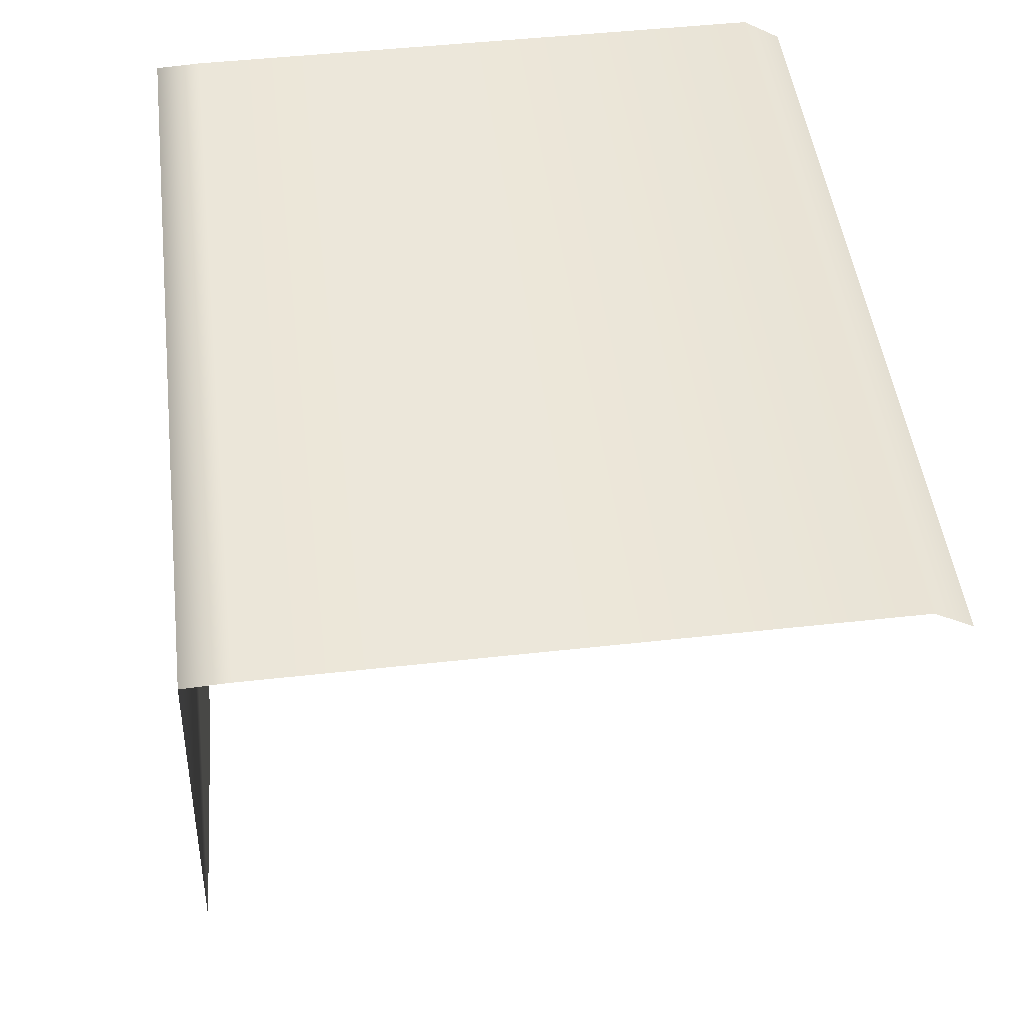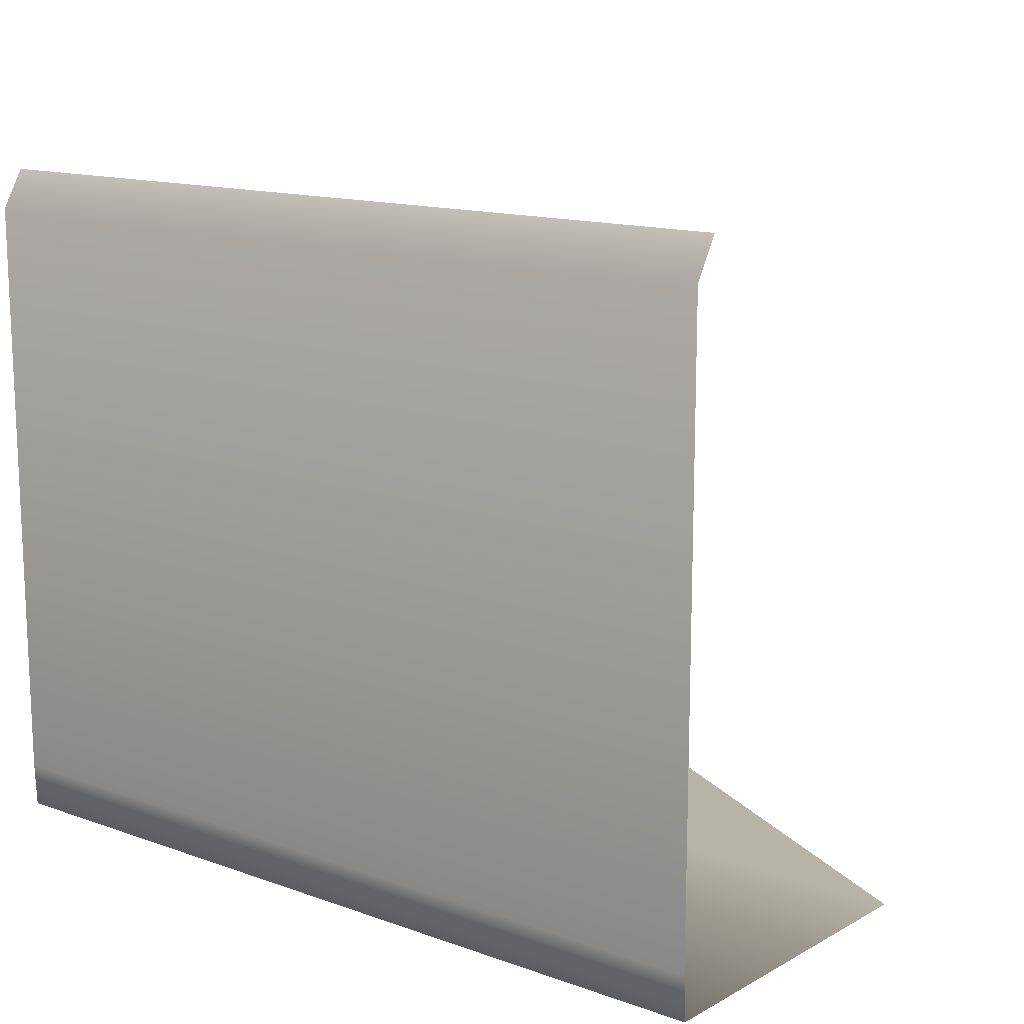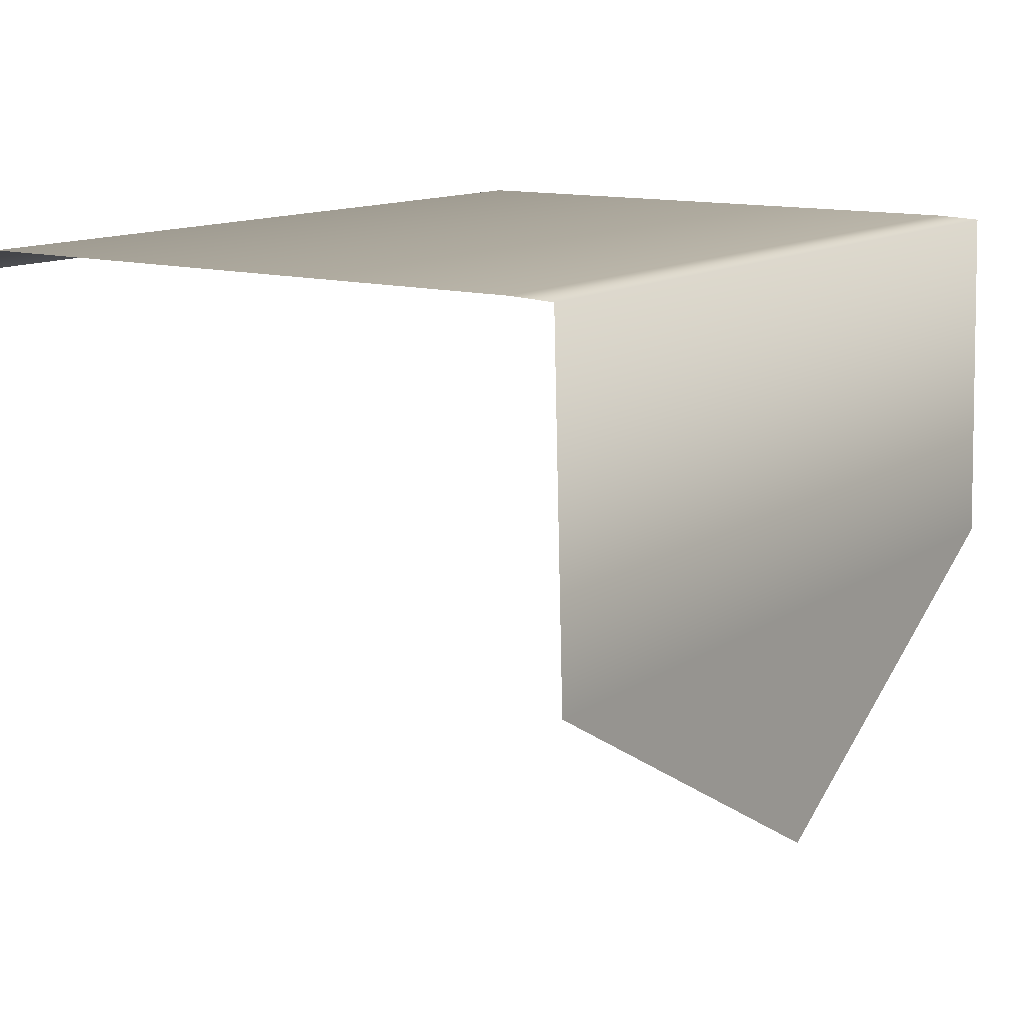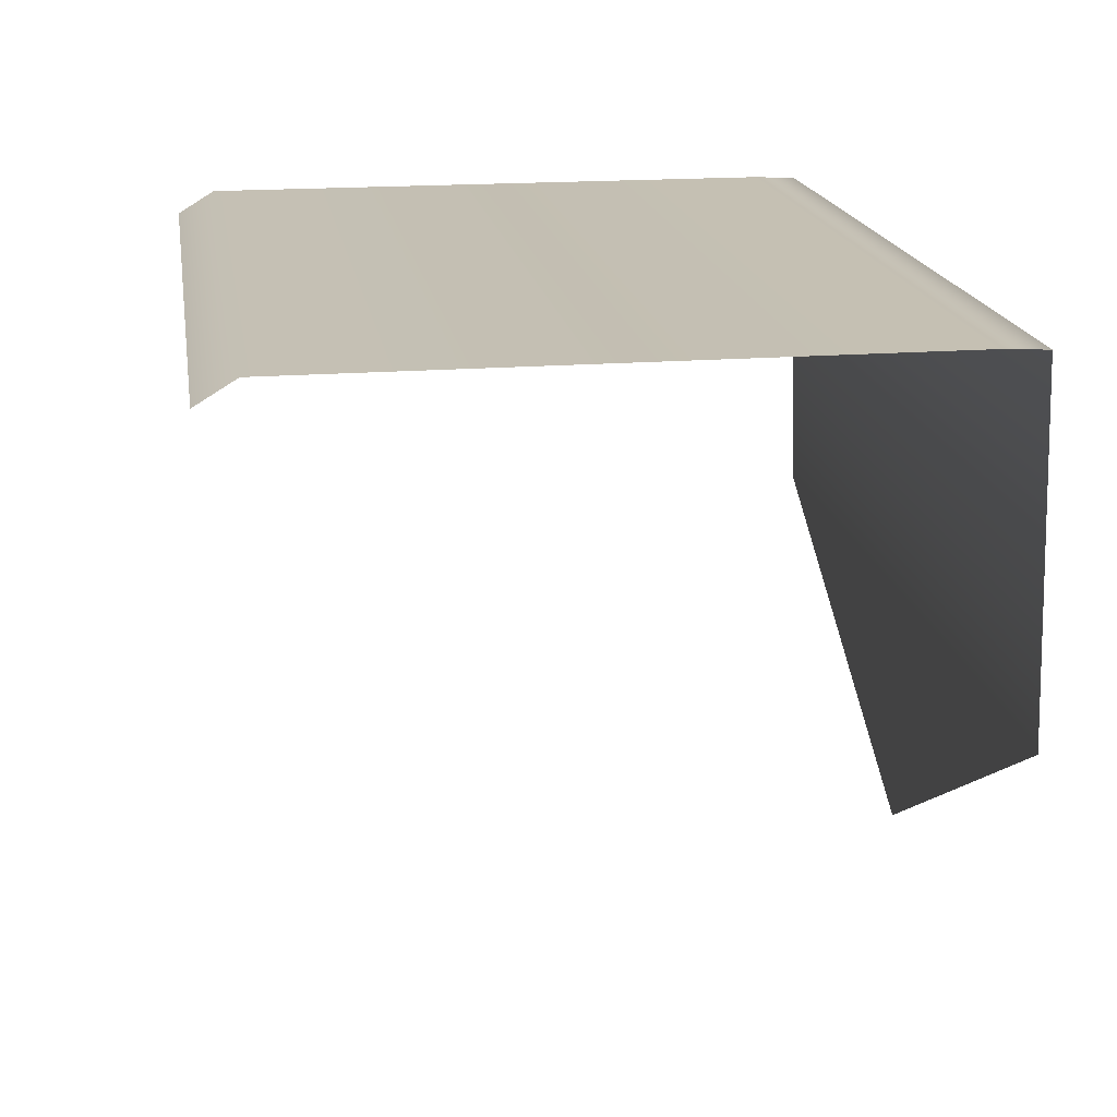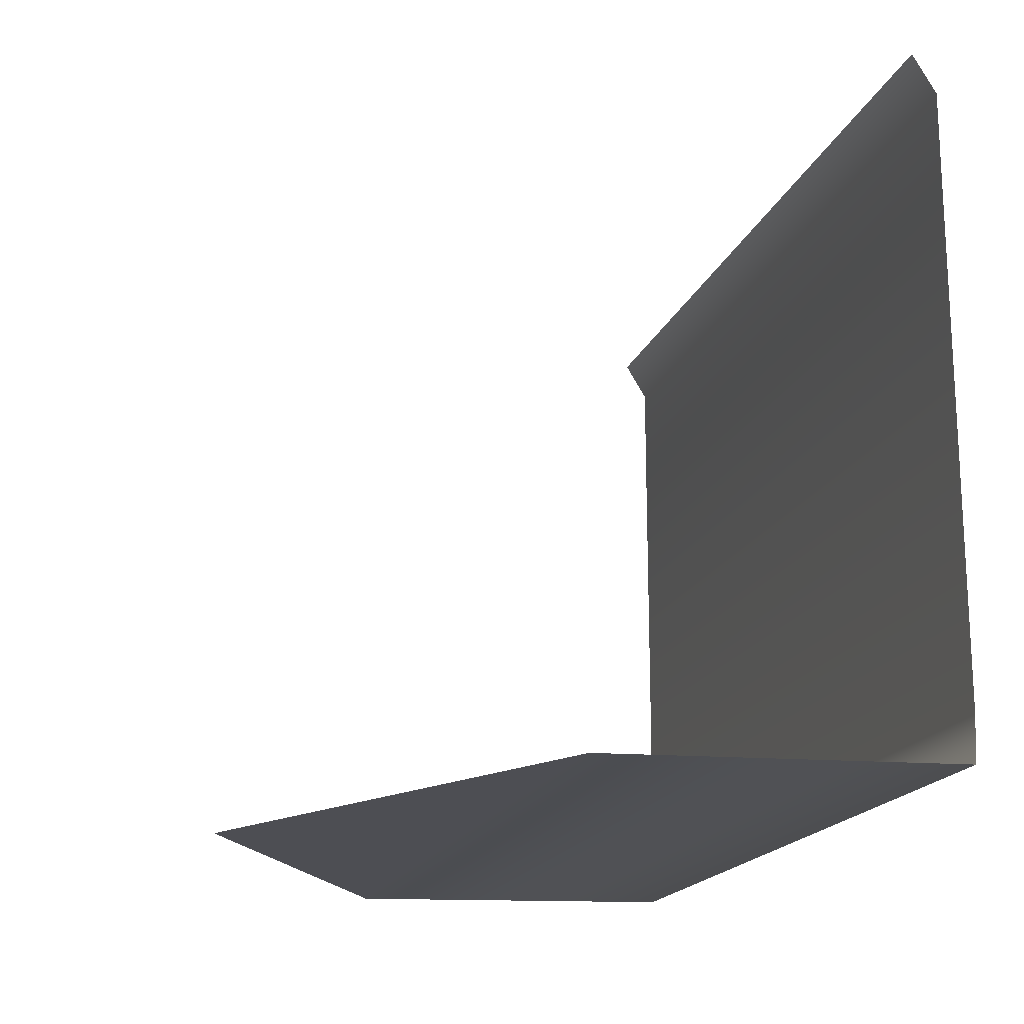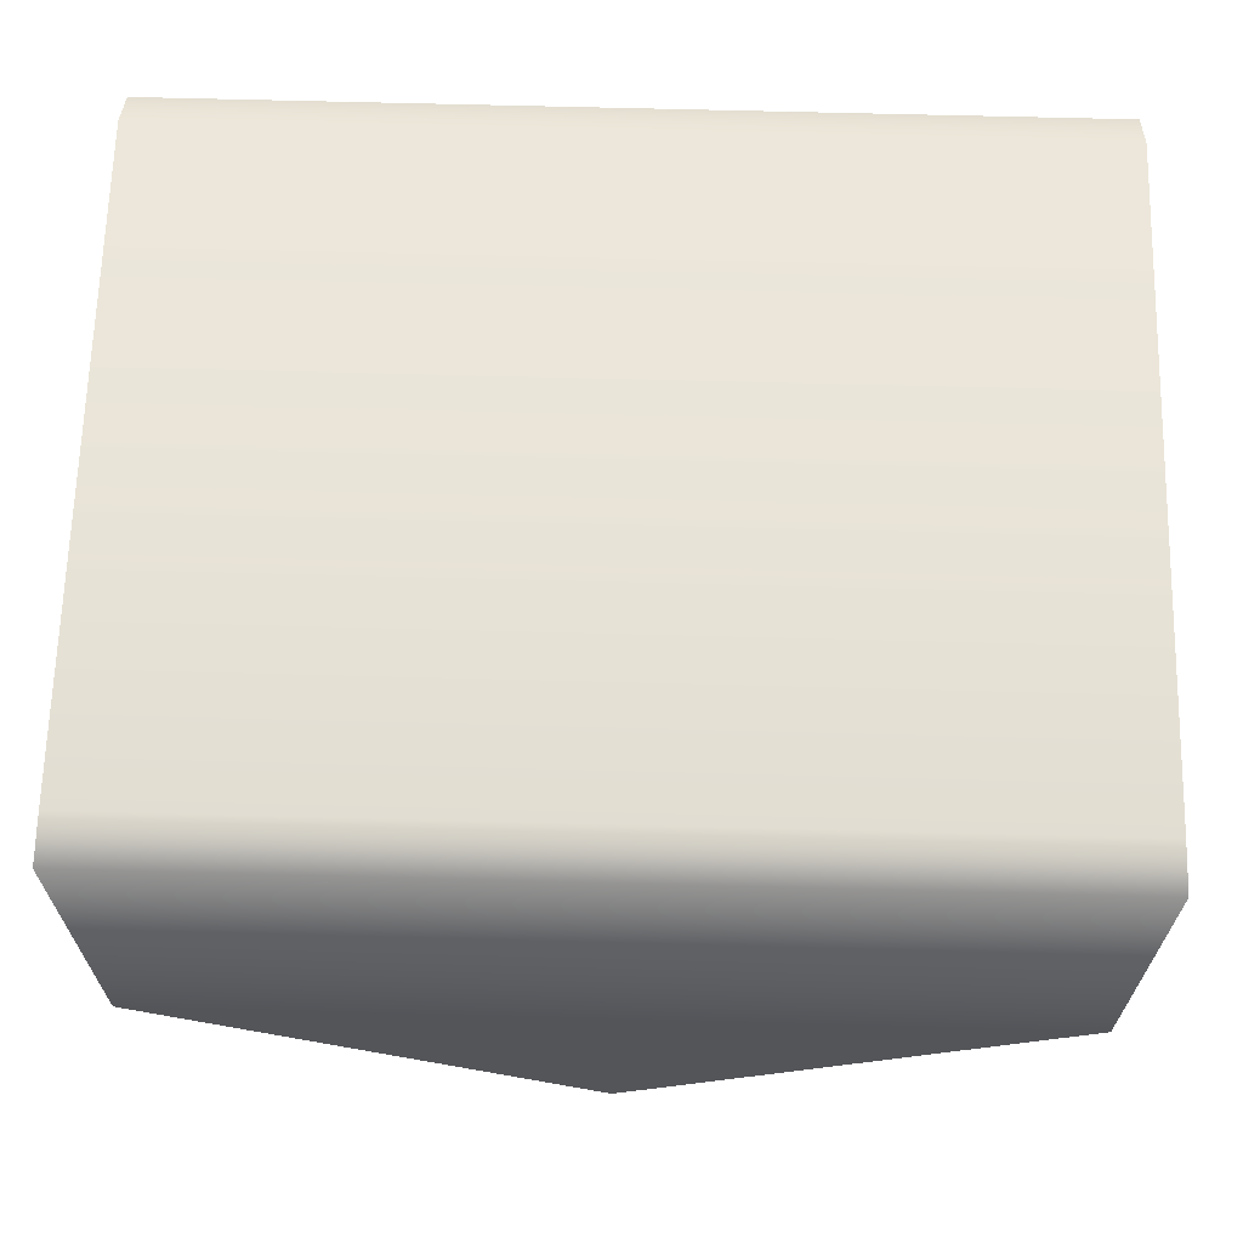
<metadata>
{"format":"obj","ext":"obj","renderer":"f3d","projection":"perspective","resolution":1024,"background":"white","views":[{"elev":48.3,"azim":-97.1,"up":"+Y"},{"elev":14.0,"azim":-141.8,"up":"+Z"},{"elev":12.8,"azim":124.6,"up":"+Y"},{"elev":18.1,"azim":81.1,"up":"+Y"},{"elev":-17.8,"azim":74.1,"up":"+Z"},{"elev":67.0,"azim":-178.5,"up":"+Y"}]}
</metadata>
<code>
g obj_tablecloth
v 0.498 0.9785 0.2665
v 0.498 0.9509 0.312
v -0.5046 0.9509 0.312
v -0.5046 0.9785 0.2665
v 0.498 0.9785 -0.4442
v -0.5046 0.9785 -0.4442
v 0.498 0.976 -0.4974
v -0.5046 0.976 -0.4974
v -0.003321 0.5613 -0.509
v -0.5046 0.5613 -0.509
v 0.498 0.5613 -0.509
v -0.003321 0.2739 -0.5171
g obj_tablecloth_0
f 3 2 1
f 4 3 1
f 1 5 4
f 5 6 4
f 5 7 6
f 7 8 6
f 7 9 8
f 9 10 8
f 11 9 7
f 10 9 12
f 12 9 11

</code>
